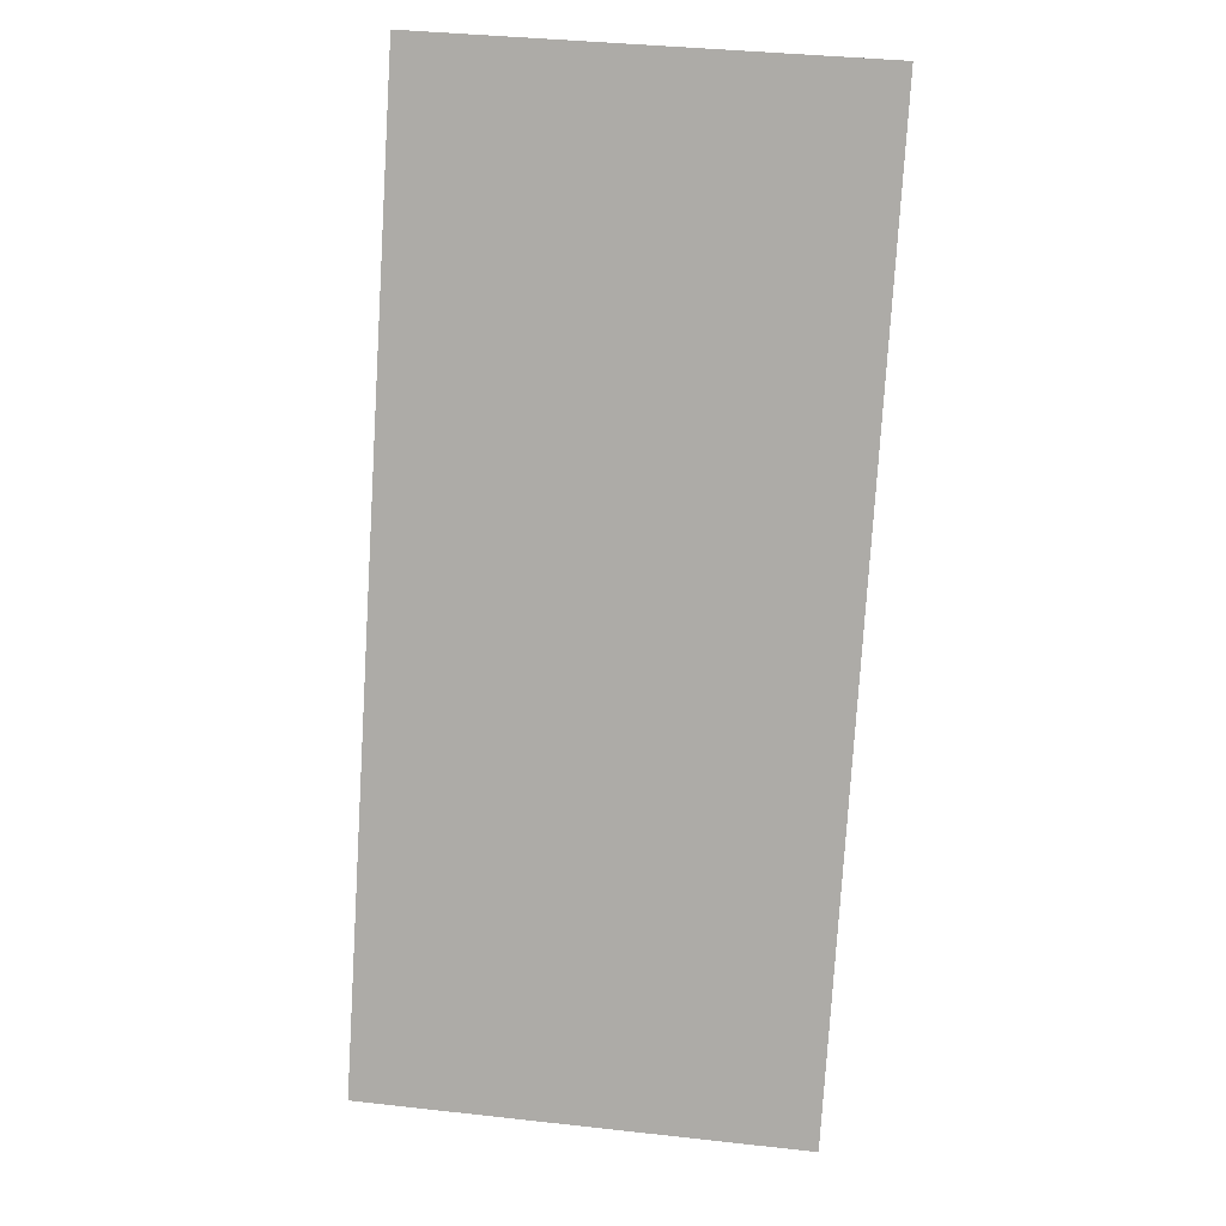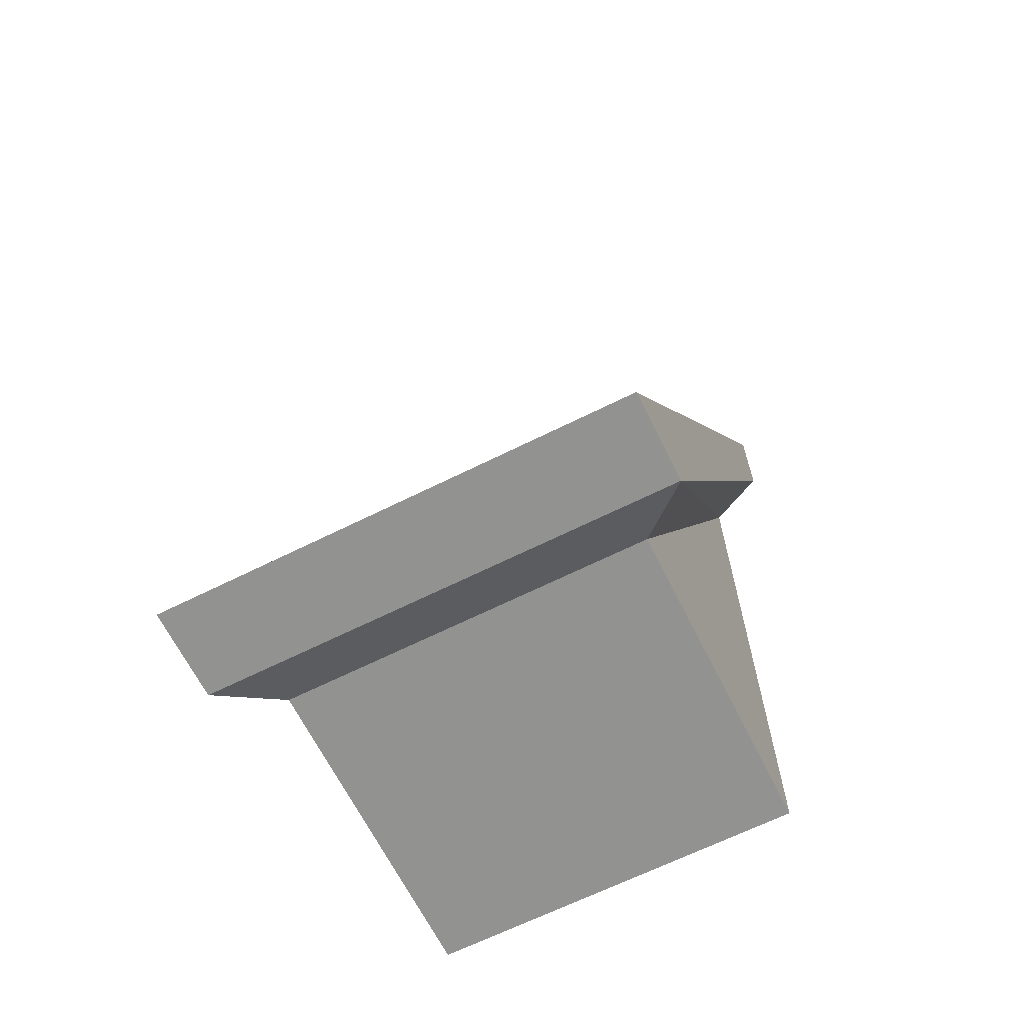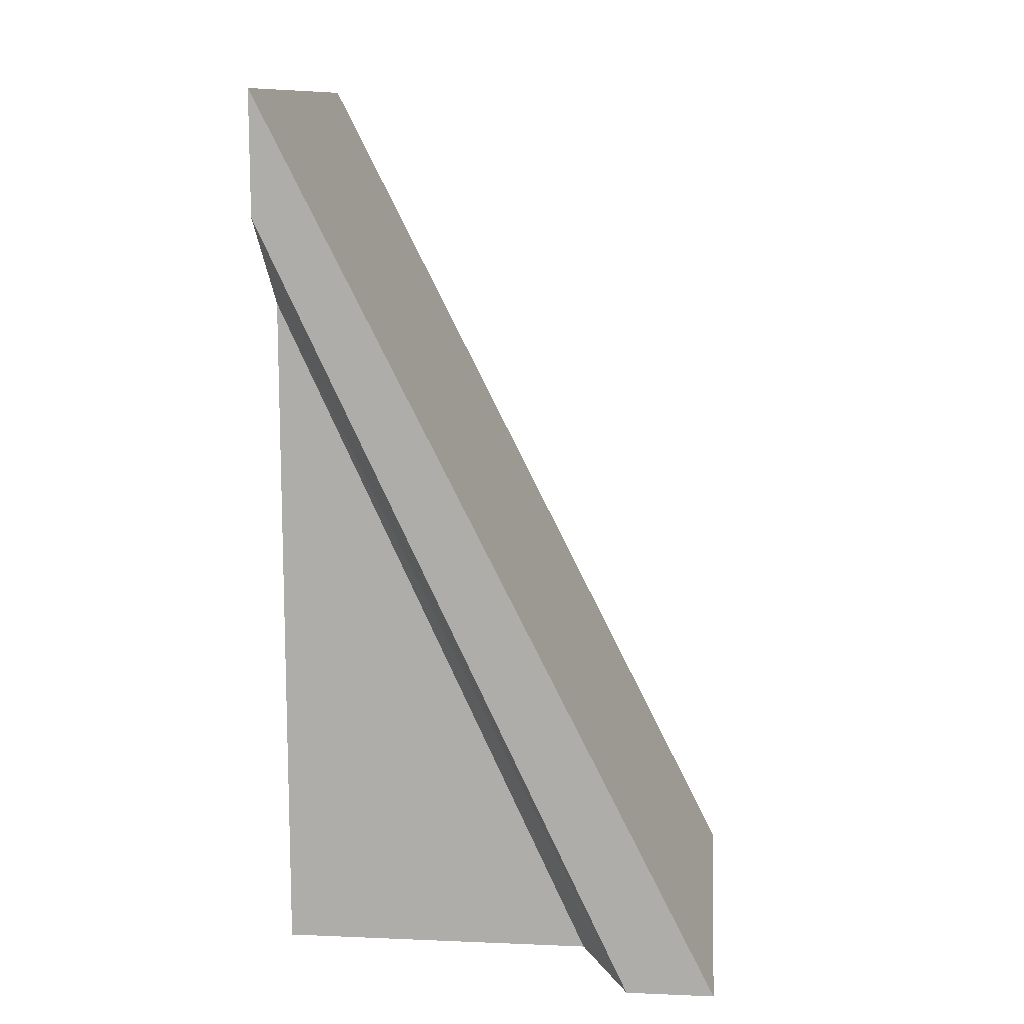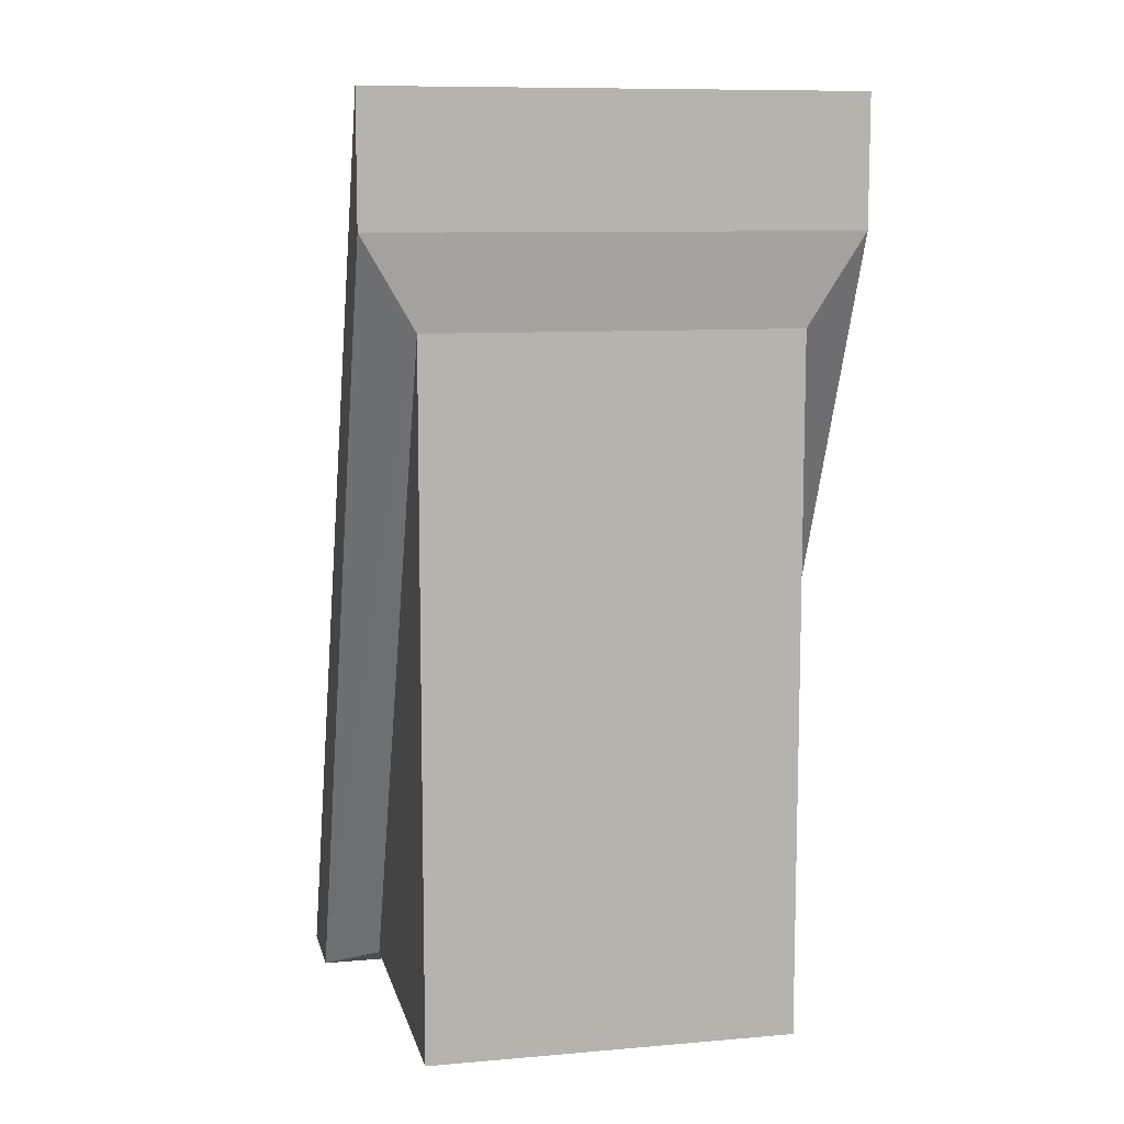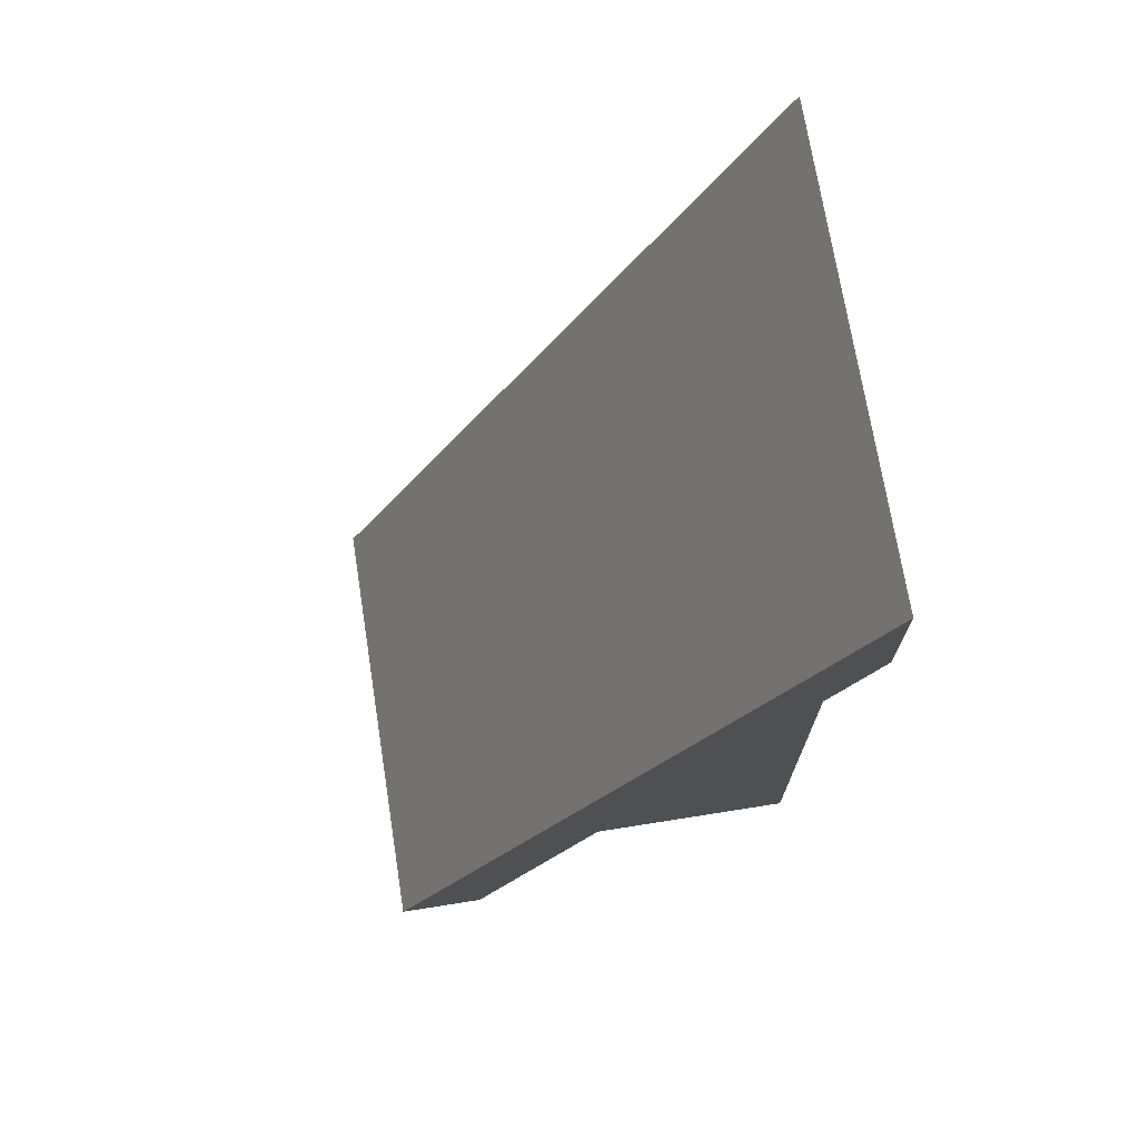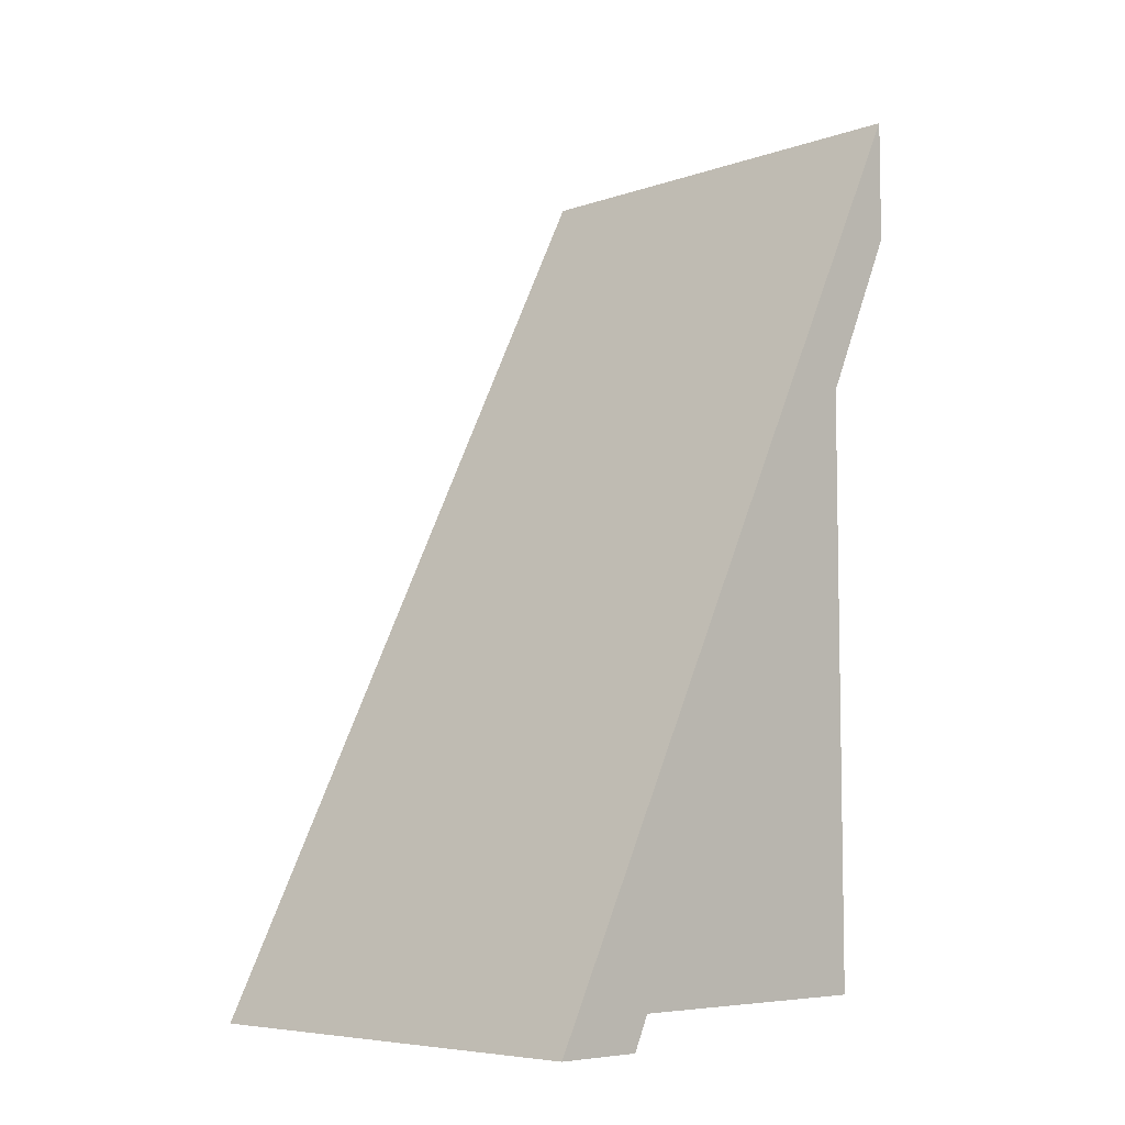
<metadata>
{"format":"obj","ext":"obj","renderer":"f3d","projection":"perspective","resolution":1024,"background":"white","views":[{"elev":39.1,"azim":-172.2,"up":"+Z"},{"elev":-66.2,"azim":-153.4,"up":"+Z"},{"elev":11.5,"azim":95.7,"up":"+Z"},{"elev":9.7,"azim":-12.6,"up":"+Z"},{"elev":71.5,"azim":-99.0,"up":"+Z"},{"elev":-6.6,"azim":-134.9,"up":"+Z"}]}
</metadata>
<code>
o Black_Cube
v 3.743 1 -1.981
v 3.516 -0.9488 -1.87
v 3.743 -1 1.969
v 1.743 1 -1.981
v 1.969 -0.9488 -1.87
v 1.743 -1 1.969
v 1.743 0.6133 -1.981
v 3.743 -1 1.436
v 3.743 0.6133 -1.981
v 1.743 -1 1.436
v 1.969 0.4066 -1.87
v 1.969 -0.9488 1.056
v 3.516 -0.9488 1.056
v 3.516 0.4066 -1.87
f 4 3 1
f 4 10 6
f 2 12 5
f 2 14 13
f 11 2 5
f 8 1 3
f 7 1 9
f 7 12 10
f 8 6 10
f 13 9 8
f 11 9 14
f 12 11 5
f 12 8 10
f 4 6 3
f 4 7 10
f 2 13 12
f 11 14 2
f 8 9 1
f 7 4 1
f 7 11 12
f 8 3 6
f 13 14 9
f 11 7 9
f 12 13 8

</code>
